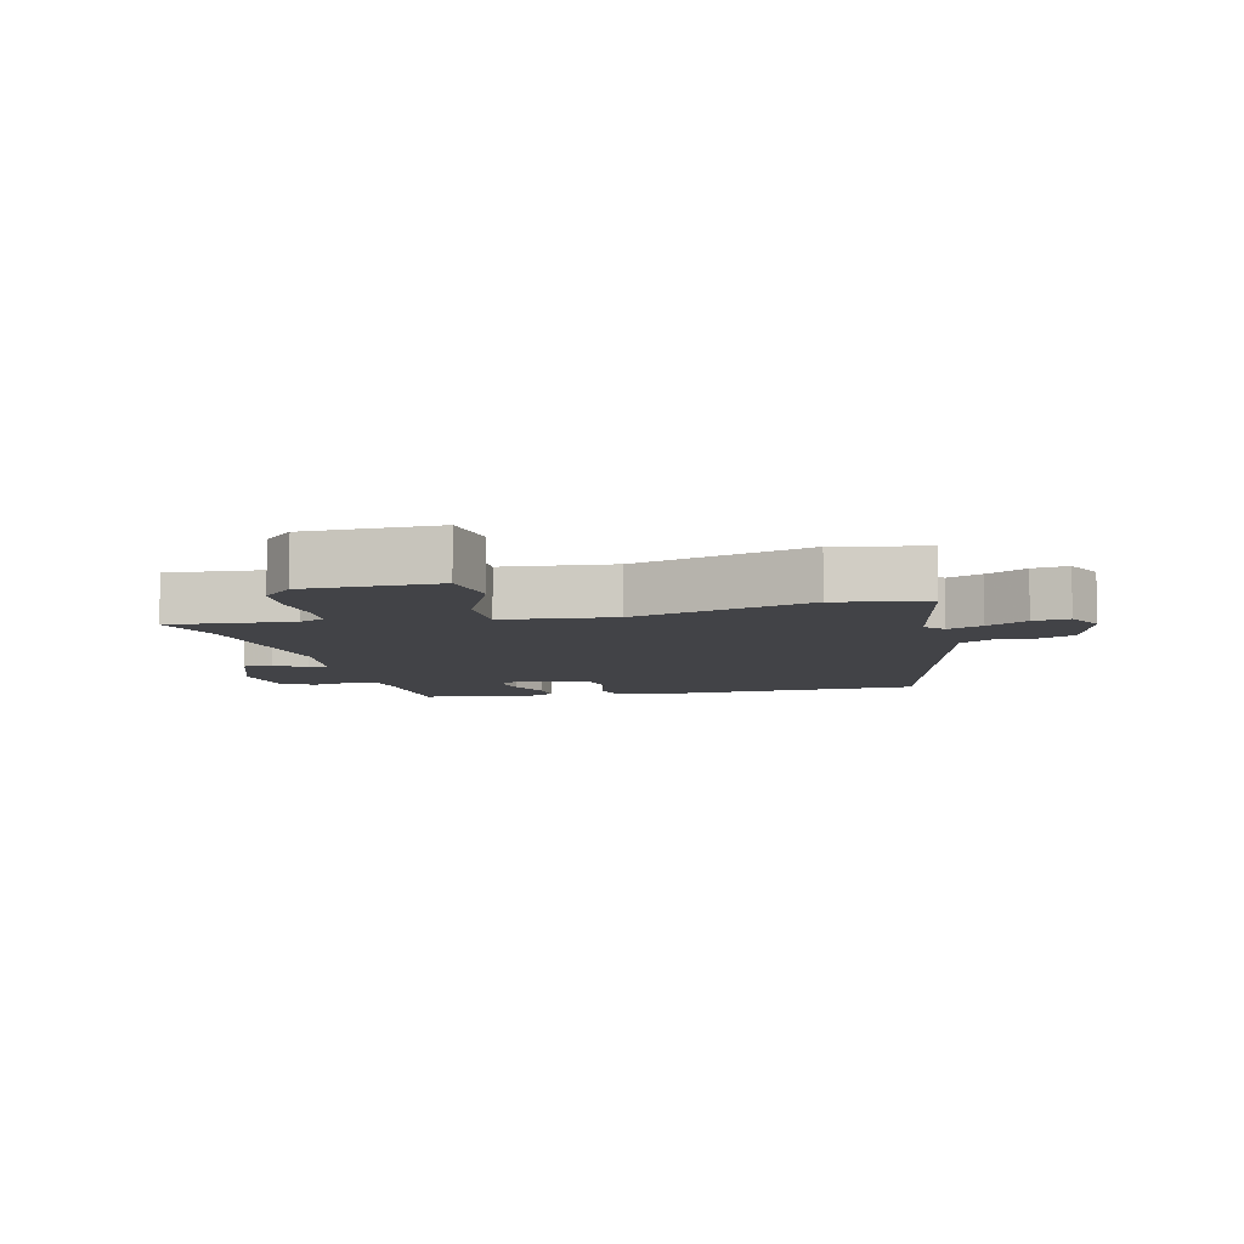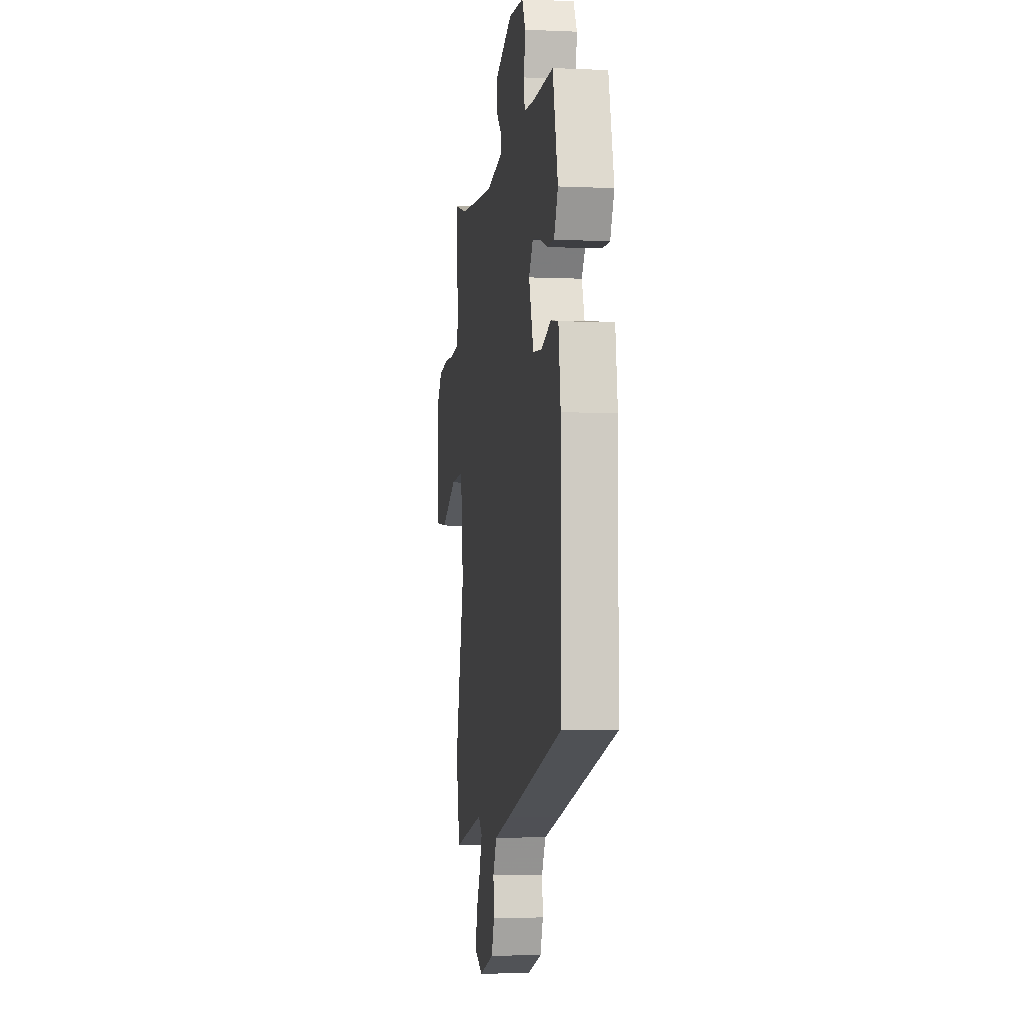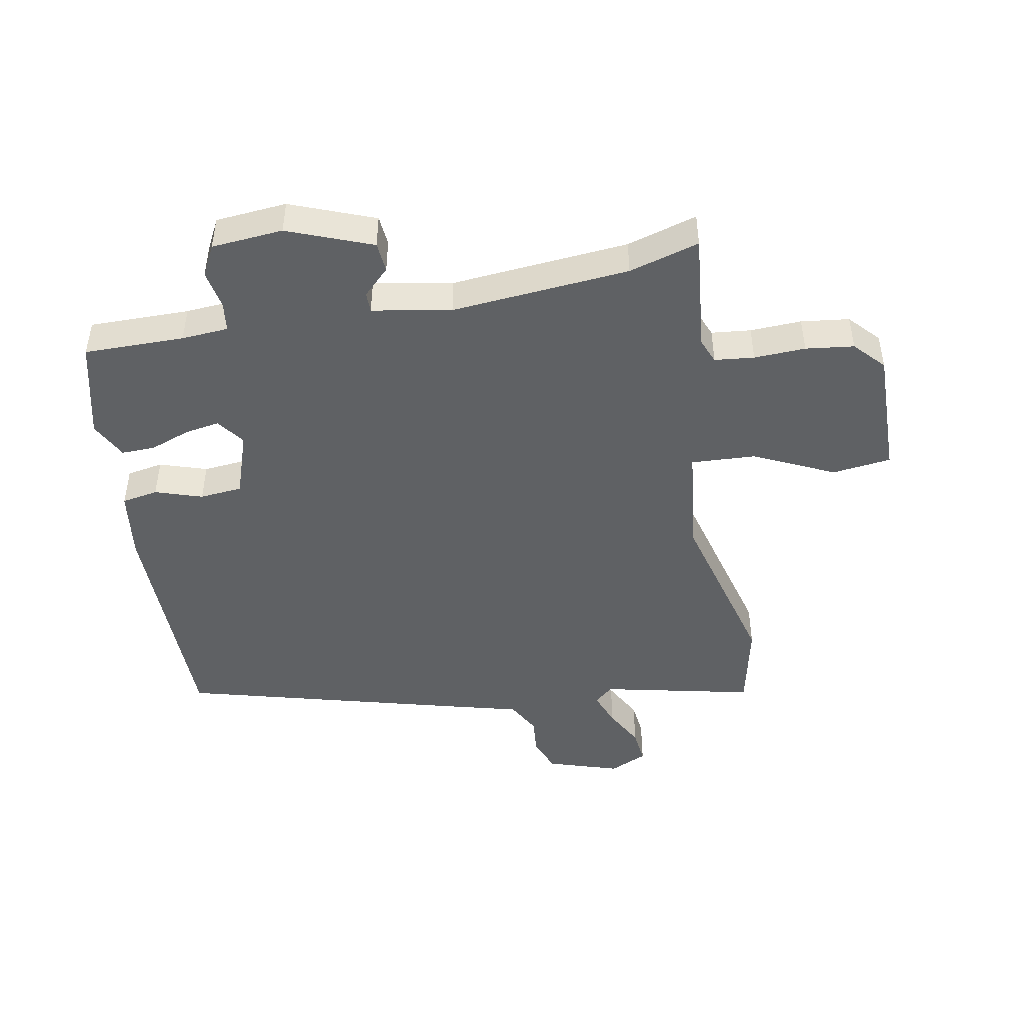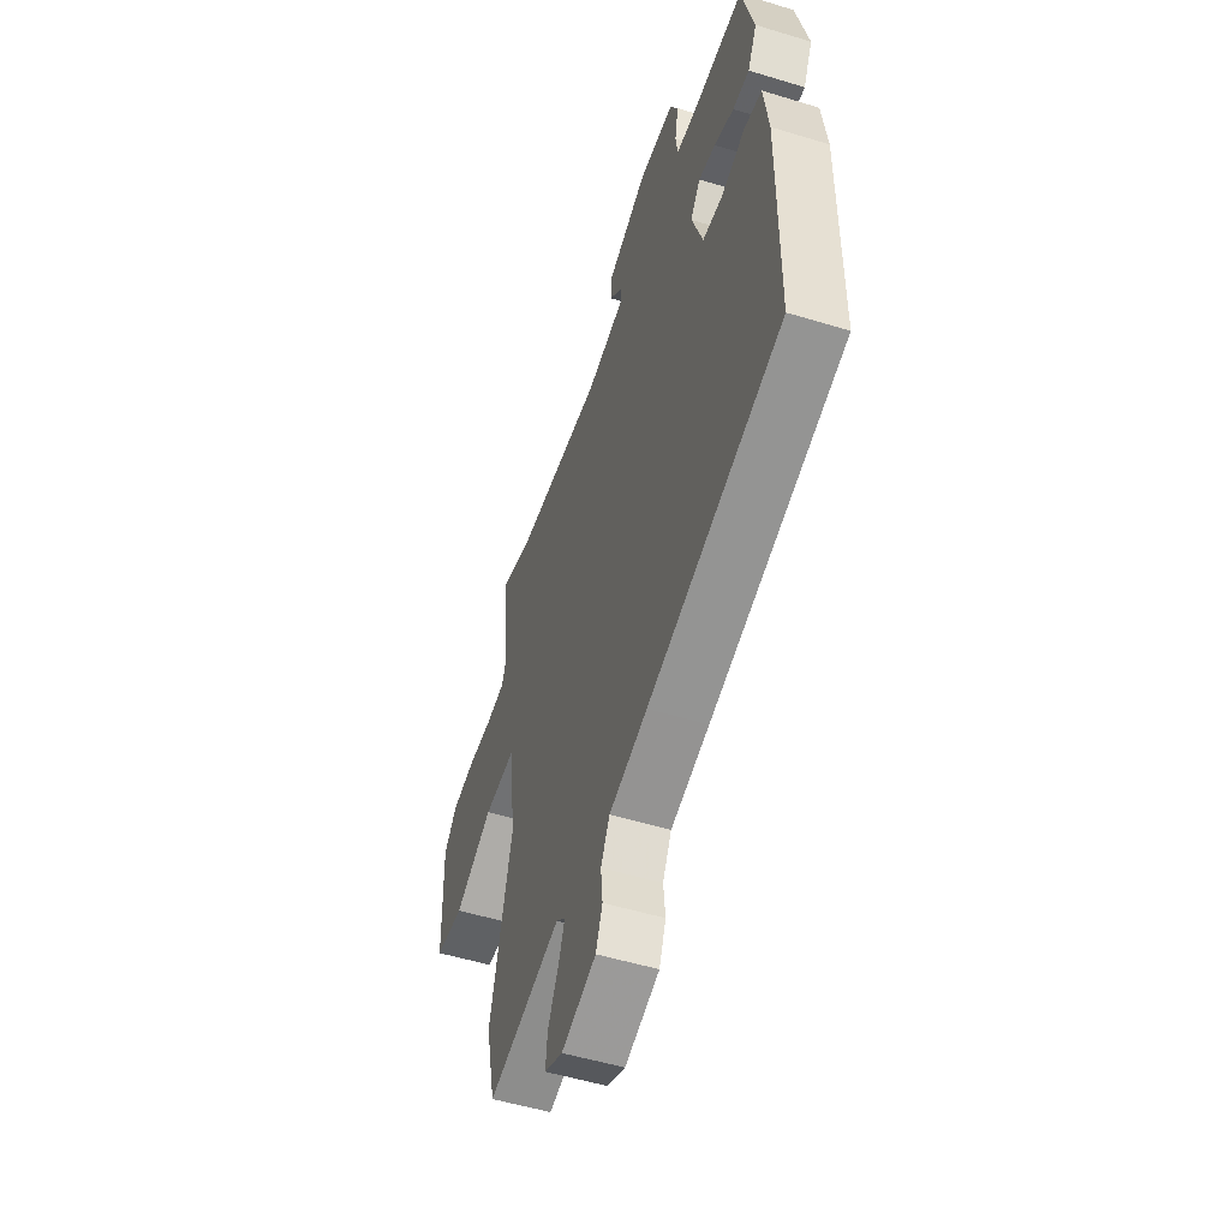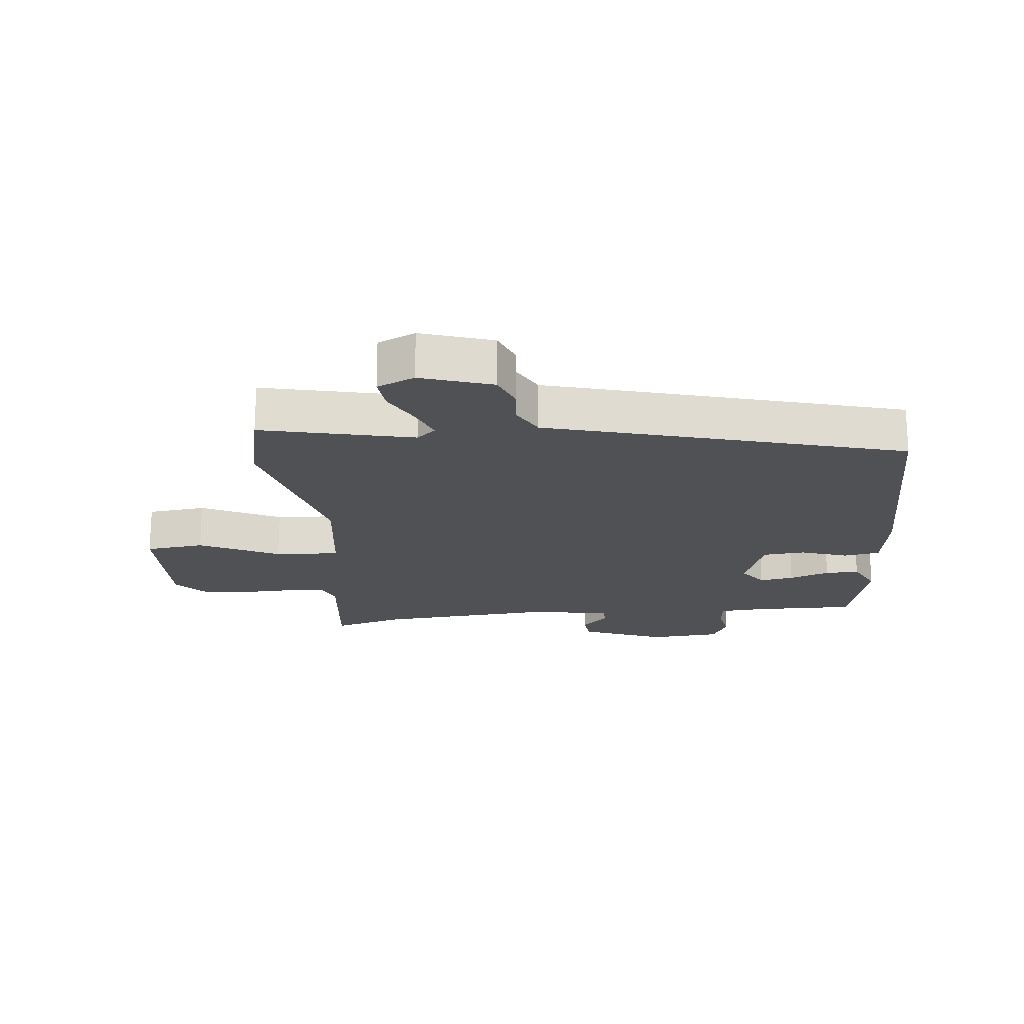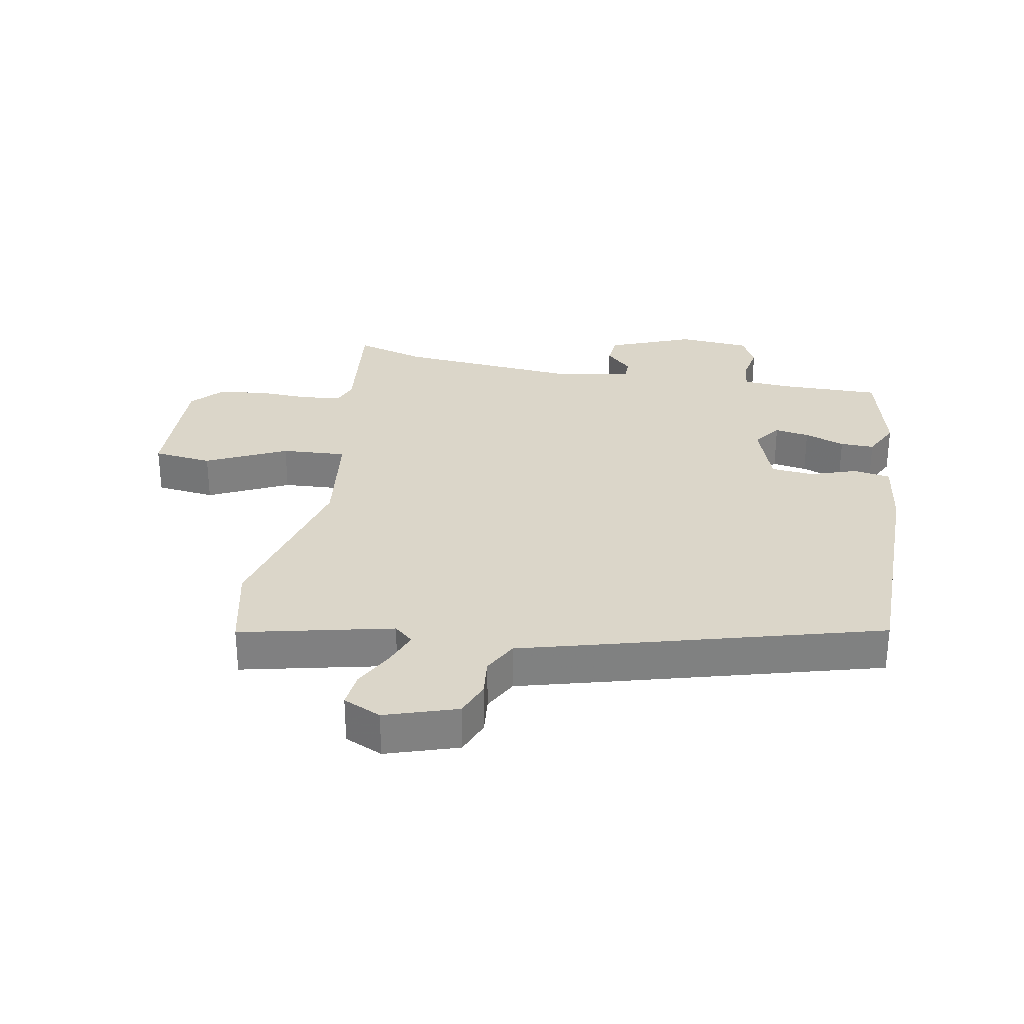
<metadata>
{"format":"obj","ext":"obj","renderer":"f3d","projection":"perspective","resolution":1024,"background":"white","views":[{"elev":-7.5,"azim":105.2,"up":"+Y"},{"elev":-4.6,"azim":-98.2,"up":"+Z"},{"elev":-46.7,"azim":10.8,"up":"+Y"},{"elev":-52.0,"azim":-108.3,"up":"+Z"},{"elev":-19.8,"azim":-174.3,"up":"+Y"},{"elev":30.1,"azim":-169.6,"up":"+Y"}]}
</metadata>
<code>
v 0.527 0.07 -0.381
v 0.496 0.07 -0.52
v 0.254 0.07 -0.465
v 0.224 0.07 -0.491
v 0.245 0.07 -0.546
v 0.279 0.07 -0.61
v 0.285 0.07 -0.666
v 0.225 0.07 -0.693
v 0.111 0.07 -0.656
v 0.089 0.07 -0.601
v 0.095 0.07 -0.541
v 0.066 0.07 -0.487
v -0.06 0.07 -0.453
v -0.499 0.07 -0.332
v -0.5 0.07 0.049
v -0.484 0.07 0.162
v -0.426 0.07 0.172
v -0.351 0.07 0.147
v -0.283 0.07 0.153
v -0.247 0.07 0.257
v -0.279 0.07 0.301
v -0.334 0.07 0.292
v -0.398 0.07 0.269
v -0.452 0.07 0.268
v -0.482 0.07 0.328
v -0.443 0.07 0.485
v -0.283 0.07 0.483
v -0.208 0.07 0.488
v -0.202 0.07 0.535
v -0.213 0.07 0.597
v -0.187 0.07 0.646
v -0.073 0.07 0.655
v 0.061 0.07 0.602
v 0.065 0.07 0.554
v 0.023 0.07 0.513
v 0.023 0.07 0.481
v 0.149 0.07 0.458
v 0.433 0.07 0.481
v 0.545 0.07 0.513
v 0.524 0.07 0.321
v 0.54 0.07 0.281
v 0.603 0.07 0.274
v 0.685 0.07 0.277
v 0.762 0.07 0.267
v 0.806 0.07 0.219
v 0.801 0.07 0.013
v 0.707 0.07 0.002
v 0.58 0.07 0.063
v 0.477 0.07 0.069
v 0.455 0.07 -0.103
v 0.527 0 -0.381
v 0.496 0 -0.52
v 0.254 0 -0.465
v 0.224 0 -0.491
v 0.245 0 -0.546
v 0.279 0 -0.61
v 0.285 0 -0.666
v 0.225 0 -0.693
v 0.111 0 -0.656
v 0.089 0 -0.601
v 0.095 0 -0.541
v 0.066 0 -0.487
v -0.06 0 -0.453
v -0.499 0 -0.332
v -0.5 0 0.049
v -0.484 0 0.162
v -0.426 0 0.172
v -0.351 0 0.147
v -0.283 0 0.153
v -0.247 0 0.257
v -0.279 0 0.301
v -0.334 0 0.292
v -0.398 0 0.269
v -0.452 0 0.268
v -0.482 0 0.328
v -0.443 0 0.485
v -0.283 0 0.483
v -0.208 0 0.488
v -0.202 0 0.535
v -0.213 0 0.597
v -0.187 0 0.646
v -0.073 0 0.655
v 0.061 0 0.602
v 0.065 0 0.554
v 0.023 0 0.513
v 0.023 0 0.481
v 0.149 0 0.458
v 0.433 0 0.481
v 0.545 0 0.513
v 0.524 0 0.321
v 0.54 0 0.281
v 0.603 0 0.274
v 0.685 0 0.277
v 0.762 0 0.267
v 0.806 0 0.219
v 0.801 0 0.013
v 0.707 0 0.002
v 0.58 0 0.063
v 0.477 0 0.069
v 0.455 0 -0.103
f 45 46 47 48
f 45 48 49
f 42 43 44 45
f 41 42 45 49
f 40 41 49
f 38 39 40 49
f 37 38 49 50
f 32 33 34 35
f 32 35 36
f 29 30 31 32
f 28 29 32 36
f 27 28 36 37
f 22 23 24 25
f 21 22 25 26
f 15 16 17 18
f 15 18 19
f 12 13 14 15
f 12 15 19
f 8 9 10 11
f 8 11 12
f 5 6 7 8
f 4 5 8 12
f 3 4 12 19
f 21 26 27 37
f 20 21 37 50
f 3 19 20 50
f 1 2 3 50
f 98 97 96 95
f 99 98 95
f 95 94 93 92
f 99 95 92 91
f 99 91 90
f 99 90 89 88
f 100 99 88 87
f 85 84 83 82
f 86 85 82
f 82 81 80 79
f 86 82 79 78
f 87 86 78 77
f 75 74 73 72
f 76 75 72 71
f 68 67 66 65
f 69 68 65
f 65 64 63 62
f 69 65 62
f 61 60 59 58
f 62 61 58
f 58 57 56 55
f 62 58 55 54
f 69 62 54 53
f 87 77 76 71
f 100 87 71 70
f 100 70 69 53
f 100 53 52 51
f 1 51 52 2
f 2 52 53 3
f 3 53 54 4
f 4 54 55 5
f 5 55 56 6
f 6 56 57 7
f 7 57 58 8
f 8 58 59 9
f 9 59 60 10
f 10 60 61 11
f 11 61 62 12
f 12 62 63 13
f 13 63 64 14
f 14 64 65 15
f 15 65 66 16
f 16 66 67 17
f 17 67 68 18
f 18 68 69 19
f 19 69 70 20
f 20 70 71 21
f 21 71 72 22
f 22 72 73 23
f 23 73 74 24
f 24 74 75 25
f 25 75 76 26
f 26 76 77 27
f 27 77 78 28
f 28 78 79 29
f 29 79 80 30
f 30 80 81 31
f 31 81 82 32
f 32 82 83 33
f 33 83 84 34
f 34 84 85 35
f 35 85 86 36
f 36 86 87 37
f 37 87 88 38
f 38 88 89 39
f 39 89 90 40
f 40 90 91 41
f 41 91 92 42
f 42 92 93 43
f 43 93 94 44
f 44 94 95 45
f 45 95 96 46
f 46 96 97 47
f 47 97 98 48
f 48 98 99 49
f 49 99 100 50
f 50 100 51 1

</code>
